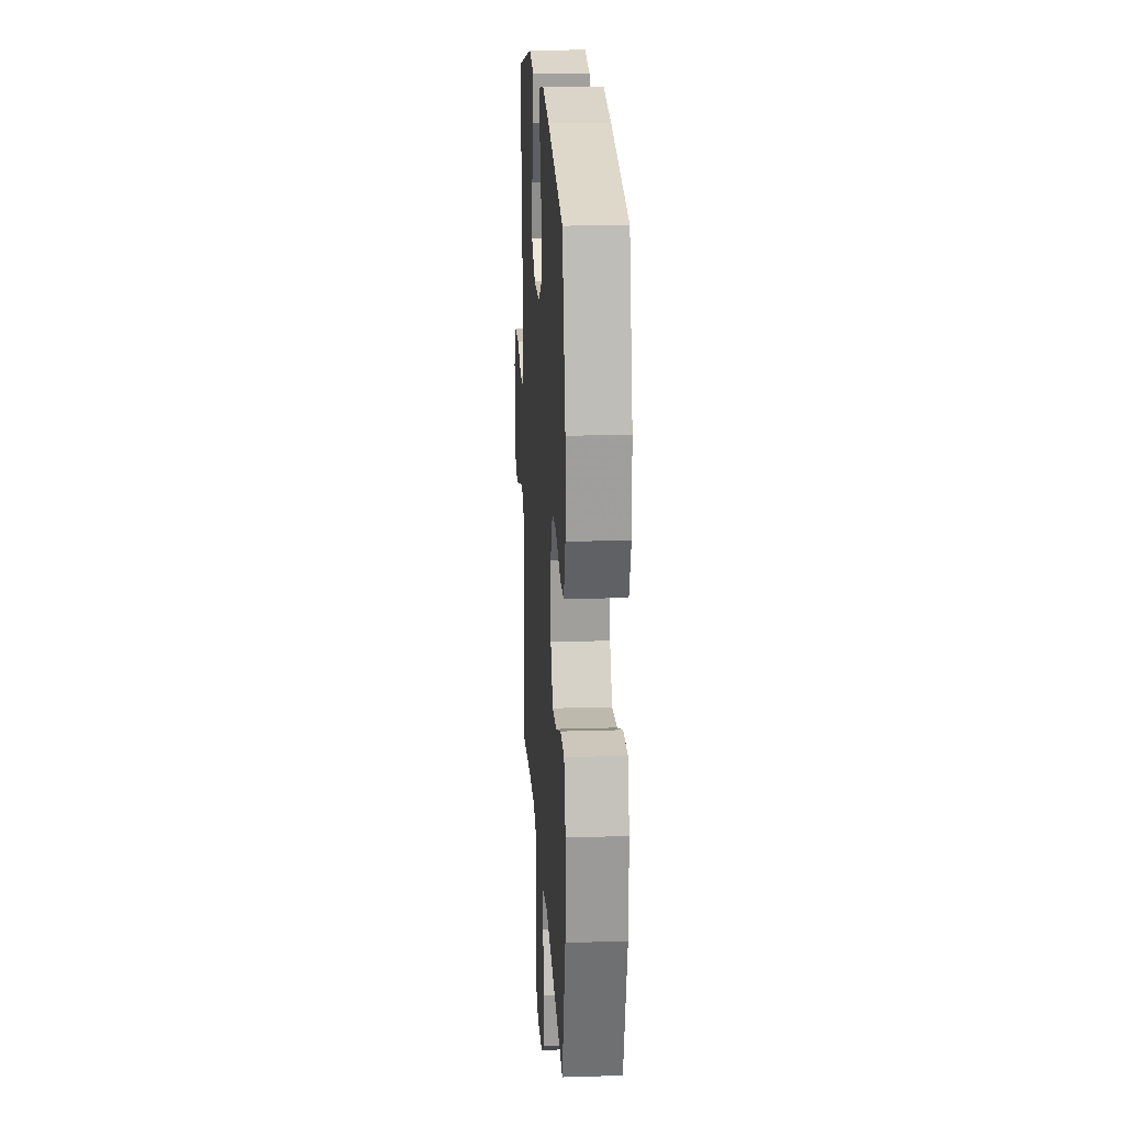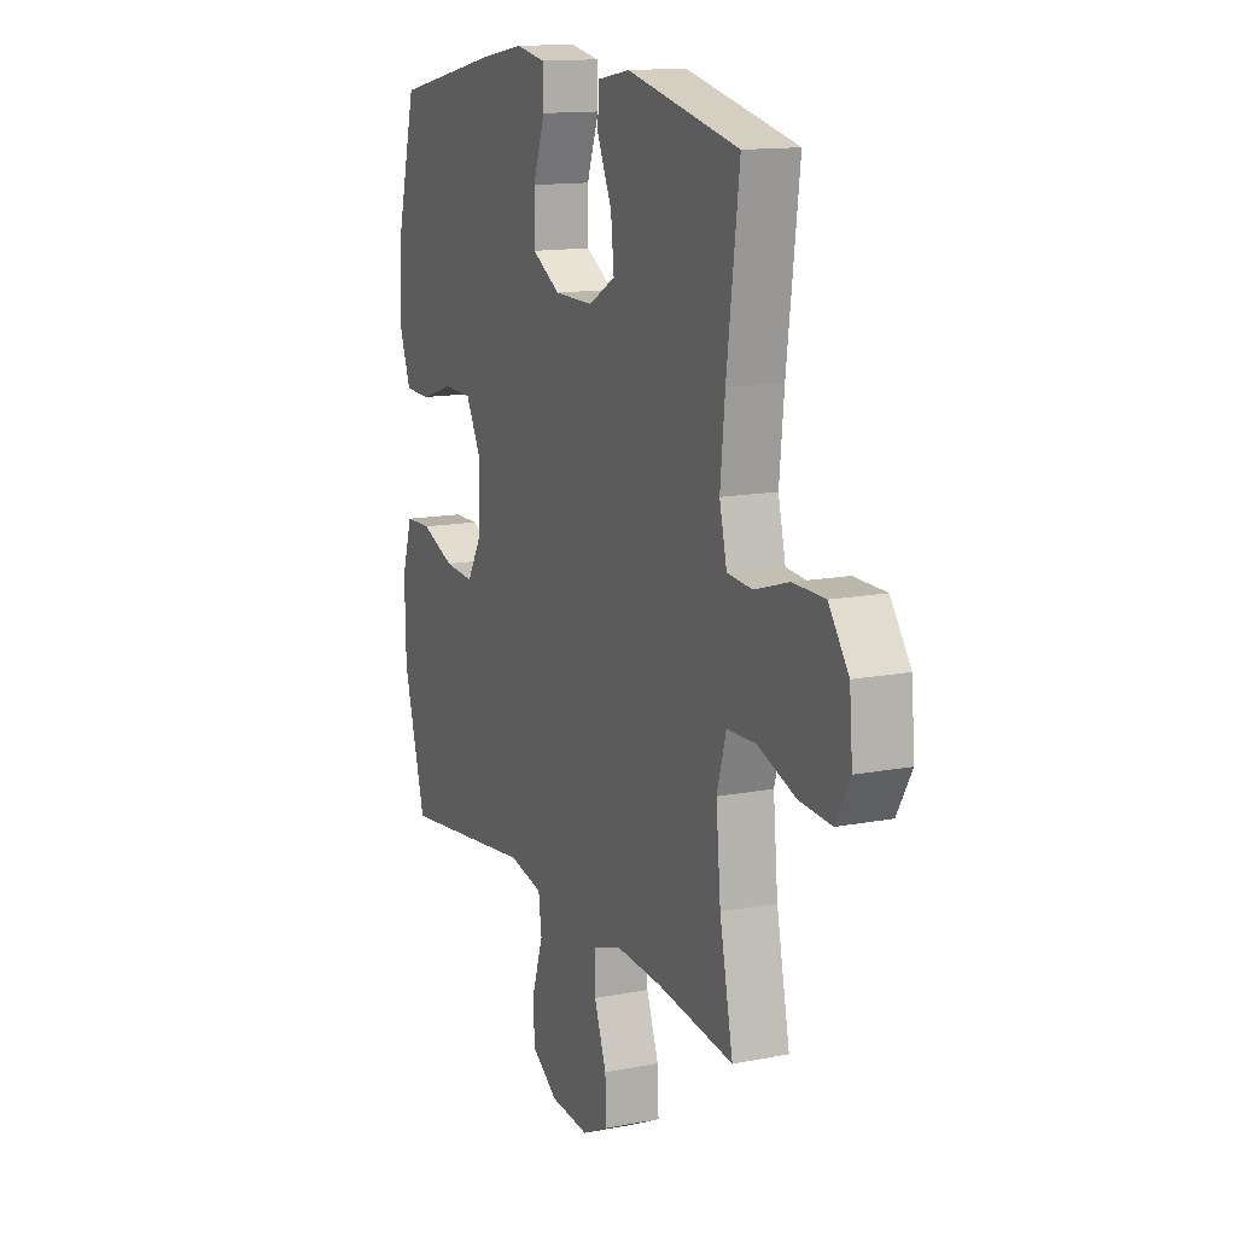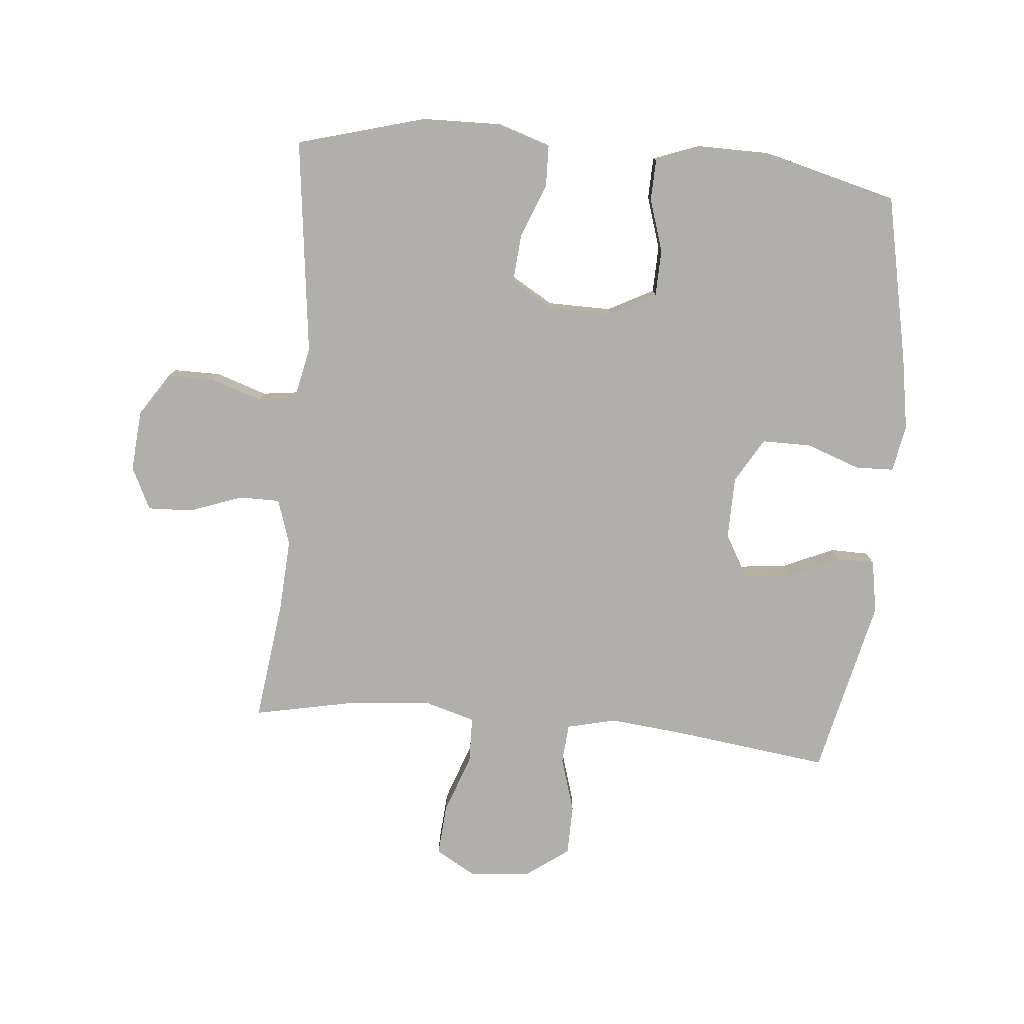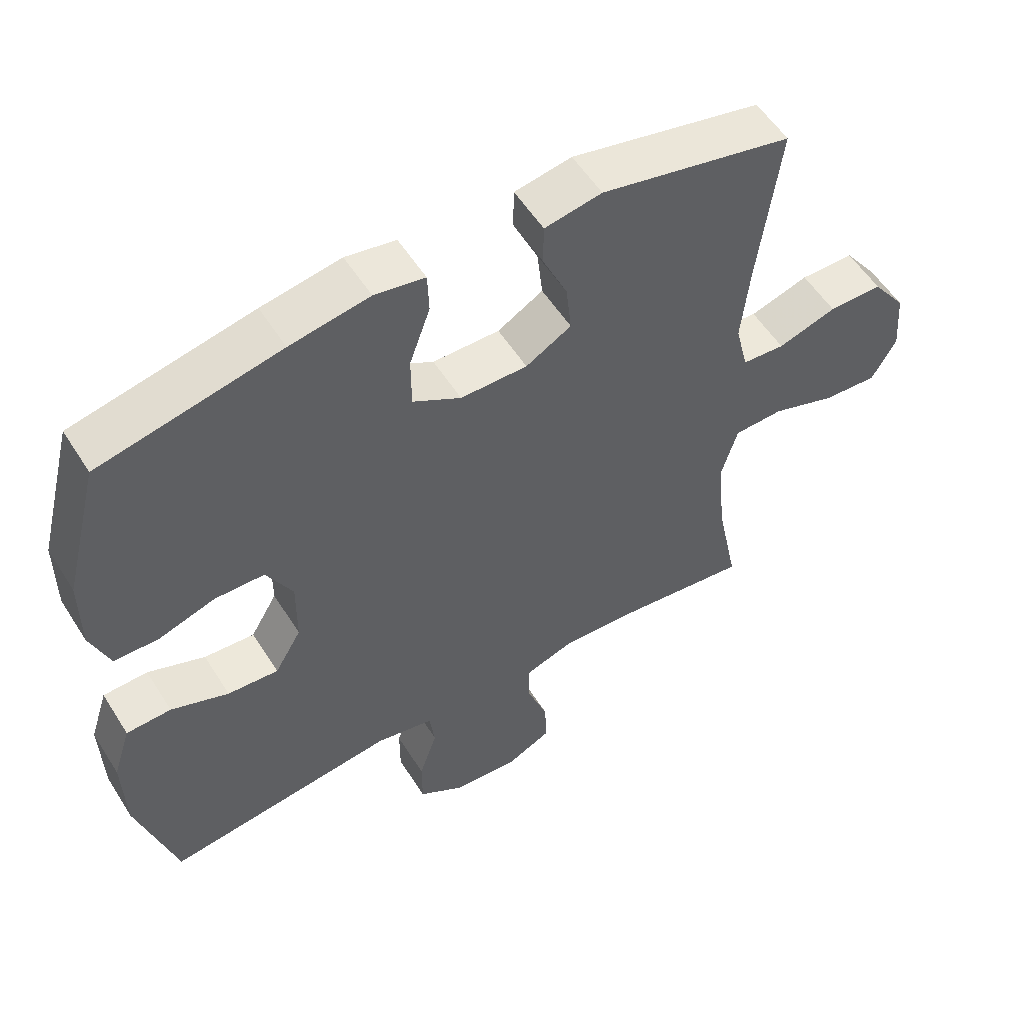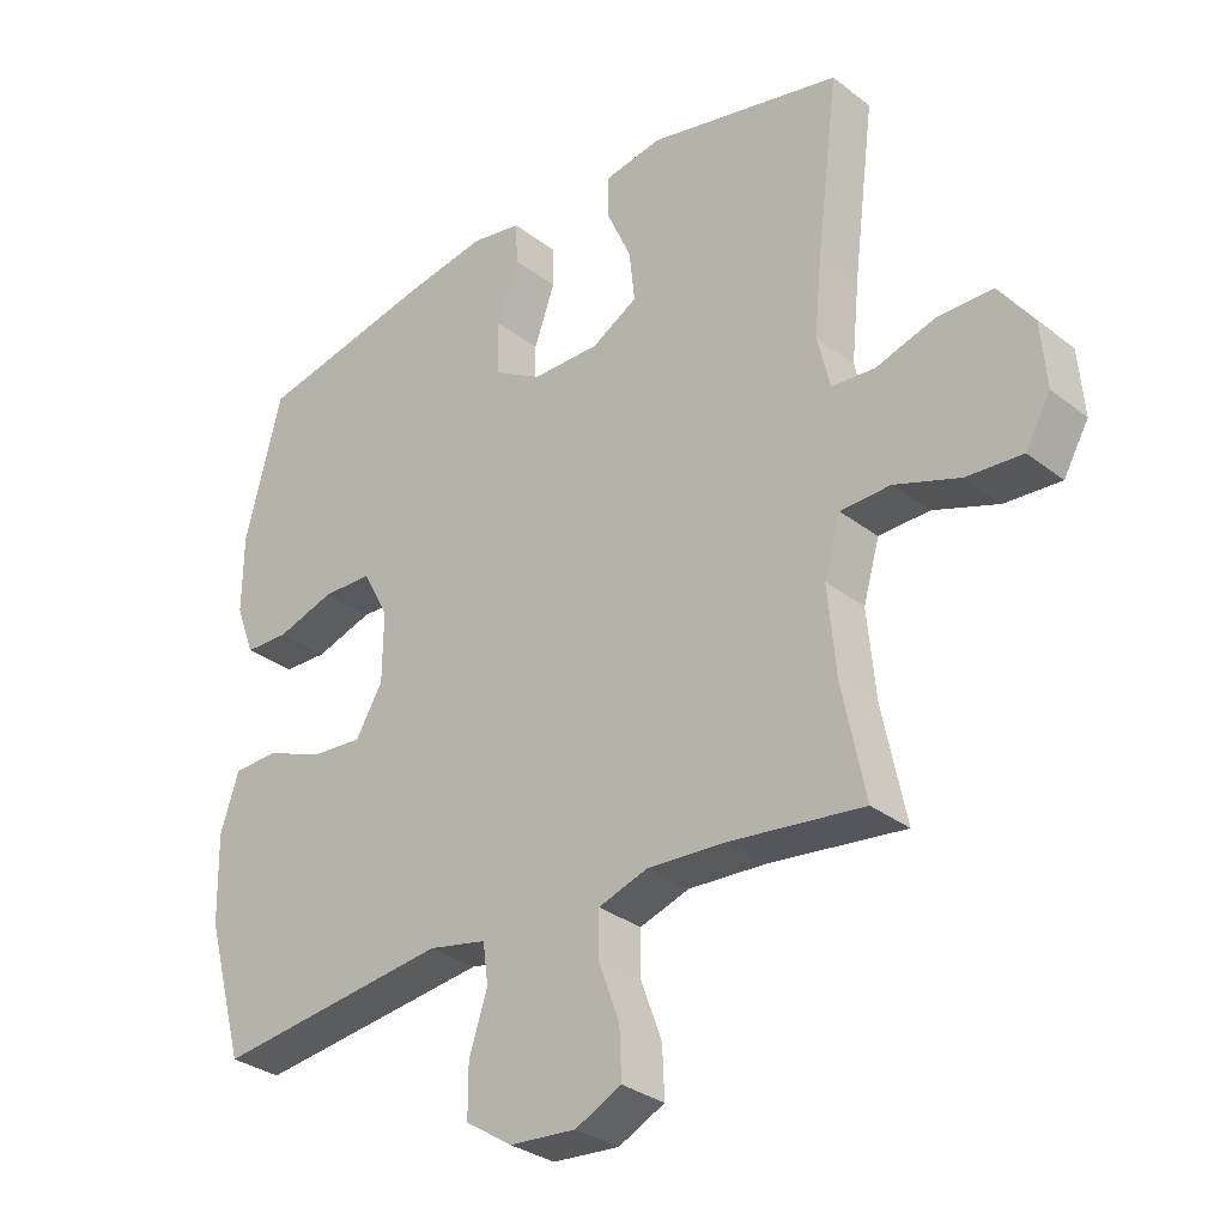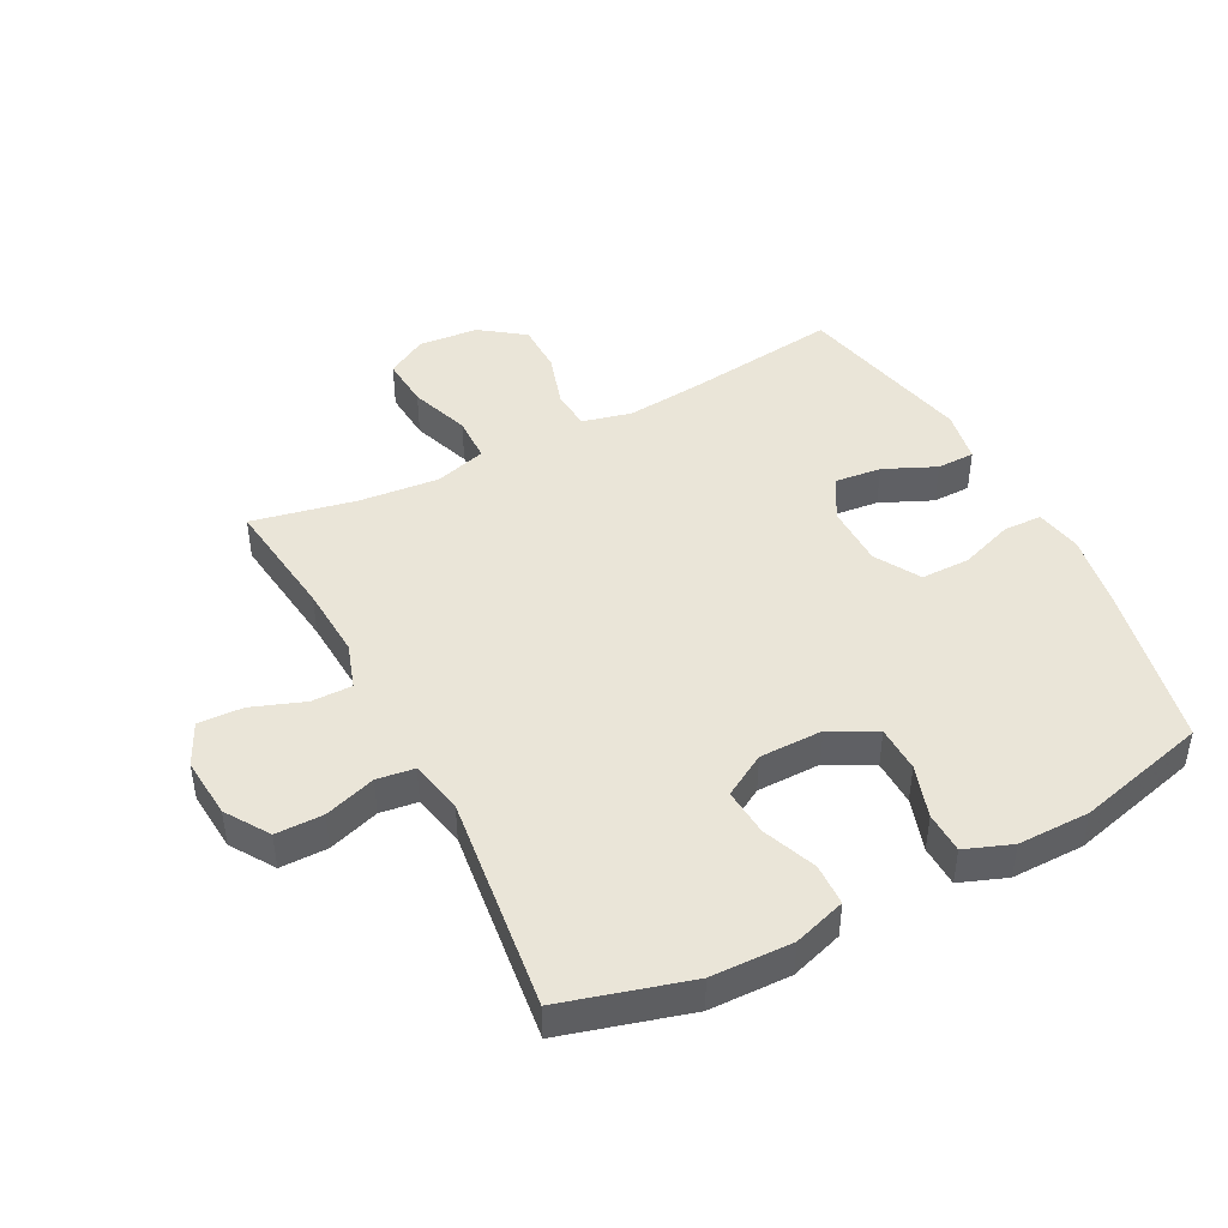
<metadata>
{"format":"obj","ext":"obj","renderer":"f3d","projection":"perspective","resolution":1024,"background":"white","views":[{"elev":19.7,"azim":-93.3,"up":"+Z"},{"elev":13.6,"azim":66.5,"up":"+Z"},{"elev":-78.2,"azim":-95.3,"up":"+Y"},{"elev":55.3,"azim":-31.9,"up":"+Z"},{"elev":-31.3,"azim":42.5,"up":"+Z"},{"elev":44.9,"azim":-117.4,"up":"+Y"}]}
</metadata>
<code>
v -0.5 0.07 -0.5
v -0.557 0.07 -0.297
v -0.56 0.07 -0.167
v -0.533 0.07 -0.083
v -0.466 0.07 -0.081
v -0.38 0.07 -0.115
v -0.304 0.07 -0.121
v -0.264 0.07 -0.053
v -0.263 0.07 0.049
v -0.302 0.07 0.122
v -0.376 0.07 0.124
v -0.461 0.07 0.097
v -0.527 0.07 0.099
v -0.555 0.07 0.174
v -0.554 0.07 0.29
v -0.5 0.07 0.5
v -0.232 0.07 0.556
v -0.114 0.07 0.576
v -0.039 0.07 0.562
v -0.037 0.07 0.501
v -0.068 0.07 0.414
v -0.068 0.07 0.335
v 0.004 0.07 0.293
v 0.104 0.07 0.292
v 0.172 0.07 0.331
v 0.164 0.07 0.406
v 0.127 0.07 0.489
v 0.128 0.07 0.55
v 0.213 0.07 0.565
v 0.5 0.07 0.5
v 0.468 0.07 0.249
v 0.456 0.07 0.129
v 0.475 0.07 0.05
v 0.539 0.07 0.045
v 0.627 0.07 0.072
v 0.708 0.07 0.071
v 0.759 0.07 0.001
v 0.767 0.07 -0.095
v 0.73 0.07 -0.16
v 0.648 0.07 -0.154
v 0.552 0.07 -0.12
v 0.478 0.07 -0.122
v 0.454 0.07 -0.205
v 0.466 0.07 -0.334
v 0.5 0.07 -0.5
v 0.303 0.07 -0.475
v 0.187 0.07 -0.468
v 0.114 0.07 -0.492
v 0.114 0.07 -0.557
v 0.145 0.07 -0.642
v 0.148 0.07 -0.714
v 0.08 0.07 -0.747
v -0.018 0.07 -0.739
v -0.087 0.07 -0.694
v -0.087 0.07 -0.618
v -0.06 0.07 -0.536
v -0.068 0.07 -0.476
v -0.154 0.07 -0.458
v -0.5 0 -0.5
v -0.557 0 -0.297
v -0.56 0 -0.167
v -0.533 0 -0.083
v -0.466 0 -0.081
v -0.38 0 -0.115
v -0.304 0 -0.121
v -0.264 0 -0.053
v -0.263 0 0.049
v -0.302 0 0.122
v -0.376 0 0.124
v -0.461 0 0.097
v -0.527 0 0.099
v -0.555 0 0.174
v -0.554 0 0.29
v -0.5 0 0.5
v -0.232 0 0.556
v -0.114 0 0.576
v -0.039 0 0.562
v -0.037 0 0.501
v -0.068 0 0.414
v -0.068 0 0.335
v 0.004 0 0.293
v 0.104 0 0.292
v 0.172 0 0.331
v 0.164 0 0.406
v 0.127 0 0.489
v 0.128 0 0.55
v 0.213 0 0.565
v 0.5 0 0.5
v 0.468 0 0.249
v 0.456 0 0.129
v 0.475 0 0.05
v 0.539 0 0.045
v 0.627 0 0.072
v 0.708 0 0.071
v 0.759 0 0.001
v 0.767 0 -0.095
v 0.73 0 -0.16
v 0.648 0 -0.154
v 0.552 0 -0.12
v 0.478 0 -0.122
v 0.454 0 -0.205
v 0.466 0 -0.334
v 0.5 0 -0.5
v 0.303 0 -0.475
v 0.187 0 -0.468
v 0.114 0 -0.492
v 0.114 0 -0.557
v 0.145 0 -0.642
v 0.148 0 -0.714
v 0.08 0 -0.747
v -0.018 0 -0.739
v -0.087 0 -0.694
v -0.087 0 -0.618
v -0.06 0 -0.536
v -0.068 0 -0.476
v -0.154 0 -0.458
f 54 55 56
f 53 54 56
f 52 53 56
f 51 52 56
f 50 51 56
f 49 50 56
f 48 49 56 57
f 47 48 57 58
f 44 45 46
f 43 44 46 47
f 42 43 47 58
f 39 40 41
f 38 39 41
f 37 38 41
f 36 37 41
f 35 36 41
f 34 35 41
f 33 34 41 42
f 58 1 2
f 42 58 2
f 33 42 2
f 32 33 2
f 29 30 31
f 28 29 31
f 27 28 31
f 26 27 31
f 25 26 31 32
f 19 20 21
f 18 19 21
f 17 18 21
f 16 17 21
f 15 16 21
f 14 15 21
f 13 14 21
f 12 13 21
f 11 12 21
f 10 11 21 22
f 9 10 22 23
f 4 5 6
f 3 4 6
f 2 3 6
f 2 6 7
f 32 2 7
f 32 7 8
f 25 32 8
f 24 25 8
f 8 9 23 24
f 114 113 112
f 114 112 111
f 114 111 110
f 114 110 109
f 114 109 108
f 114 108 107
f 115 114 107 106
f 116 115 106 105
f 104 103 102
f 105 104 102 101
f 116 105 101 100
f 99 98 97
f 99 97 96
f 99 96 95
f 99 95 94
f 99 94 93
f 99 93 92
f 100 99 92 91
f 60 59 116
f 60 116 100
f 60 100 91
f 60 91 90
f 89 88 87
f 89 87 86
f 89 86 85
f 89 85 84
f 90 89 84 83
f 79 78 77
f 79 77 76
f 79 76 75
f 79 75 74
f 79 74 73
f 79 73 72
f 79 72 71
f 79 71 70
f 79 70 69
f 80 79 69 68
f 81 80 68 67
f 64 63 62
f 64 62 61
f 64 61 60
f 65 64 60
f 65 60 90
f 66 65 90
f 66 90 83
f 66 83 82
f 82 81 67 66
f 1 59 60 2
f 2 60 61 3
f 3 61 62 4
f 4 62 63 5
f 5 63 64 6
f 6 64 65 7
f 7 65 66 8
f 8 66 67 9
f 9 67 68 10
f 10 68 69 11
f 11 69 70 12
f 12 70 71 13
f 13 71 72 14
f 14 72 73 15
f 15 73 74 16
f 16 74 75 17
f 17 75 76 18
f 18 76 77 19
f 19 77 78 20
f 20 78 79 21
f 21 79 80 22
f 22 80 81 23
f 23 81 82 24
f 24 82 83 25
f 25 83 84 26
f 26 84 85 27
f 27 85 86 28
f 28 86 87 29
f 29 87 88 30
f 30 88 89 31
f 31 89 90 32
f 32 90 91 33
f 33 91 92 34
f 34 92 93 35
f 35 93 94 36
f 36 94 95 37
f 37 95 96 38
f 38 96 97 39
f 39 97 98 40
f 40 98 99 41
f 41 99 100 42
f 42 100 101 43
f 43 101 102 44
f 44 102 103 45
f 45 103 104 46
f 46 104 105 47
f 47 105 106 48
f 48 106 107 49
f 49 107 108 50
f 50 108 109 51
f 51 109 110 52
f 52 110 111 53
f 53 111 112 54
f 54 112 113 55
f 55 113 114 56
f 56 114 115 57
f 57 115 116 58
f 58 116 59 1

</code>
